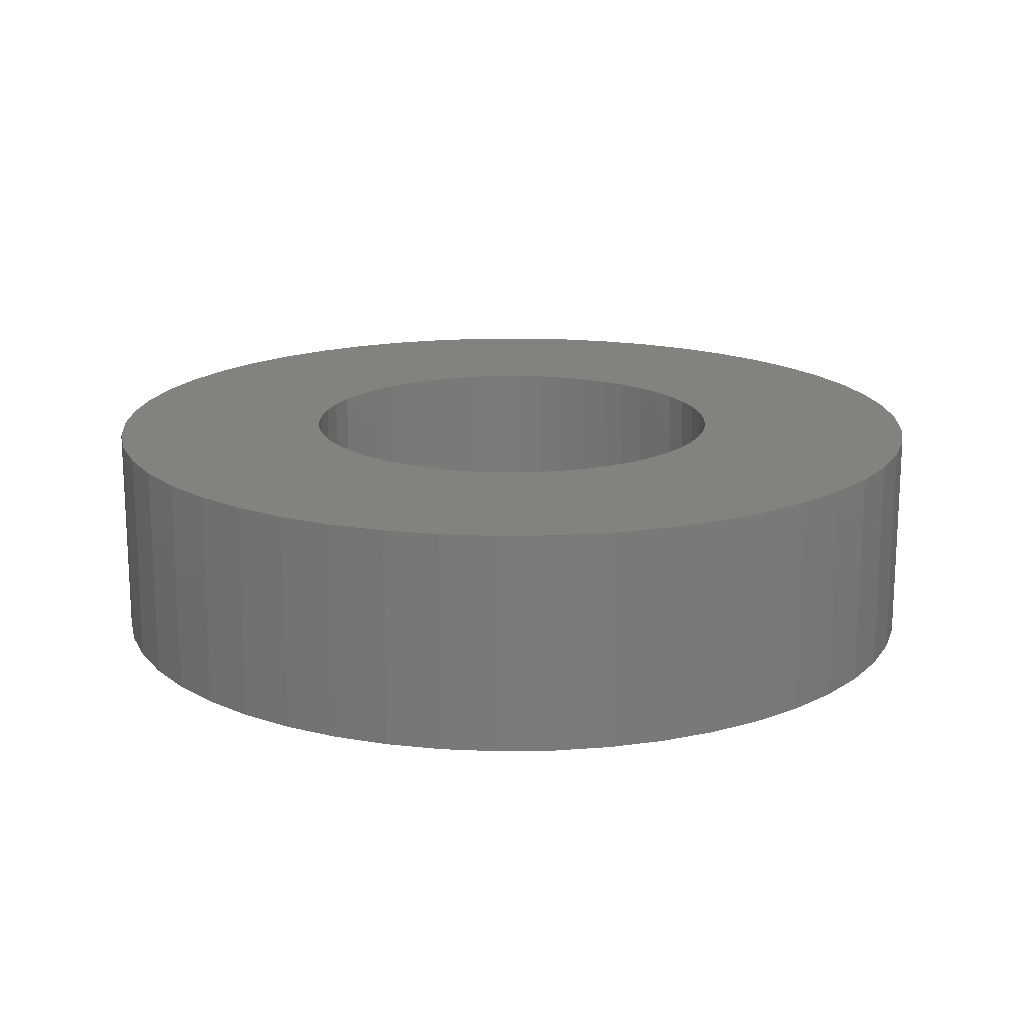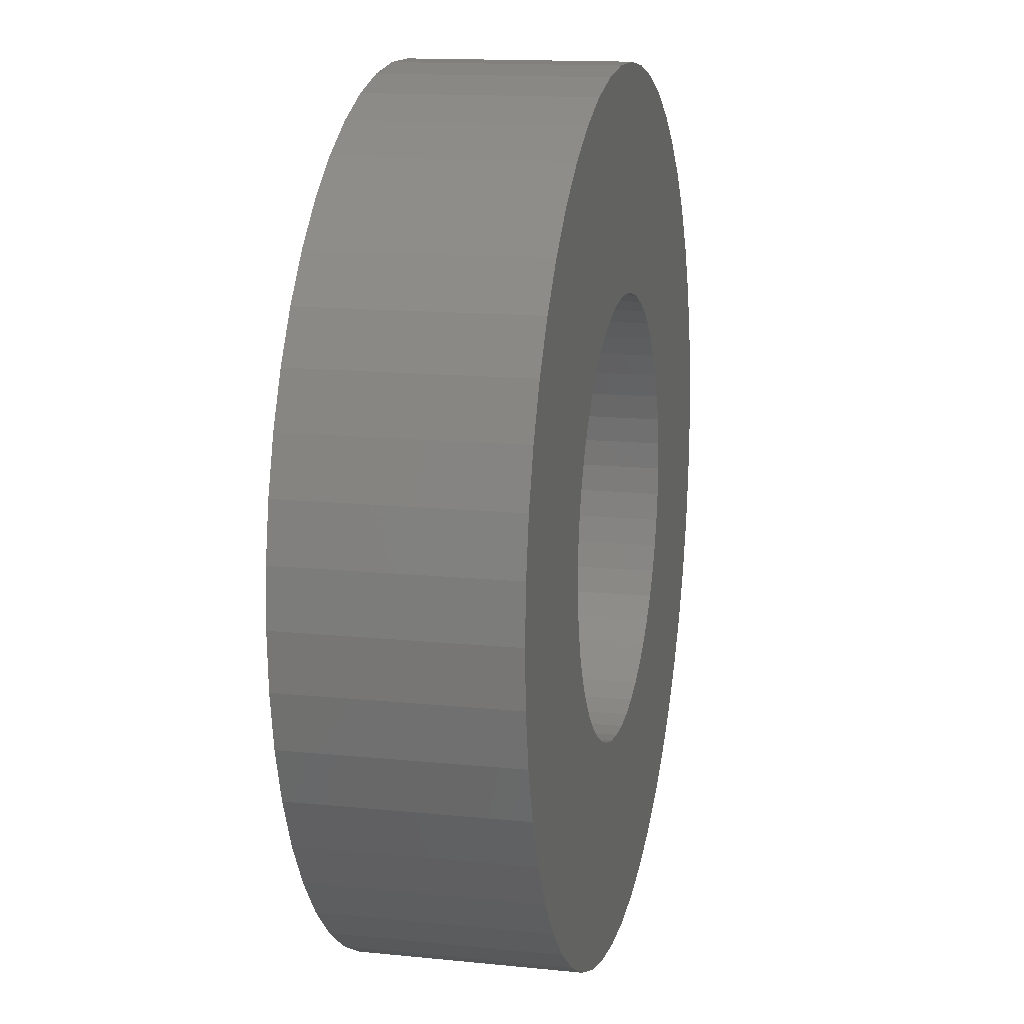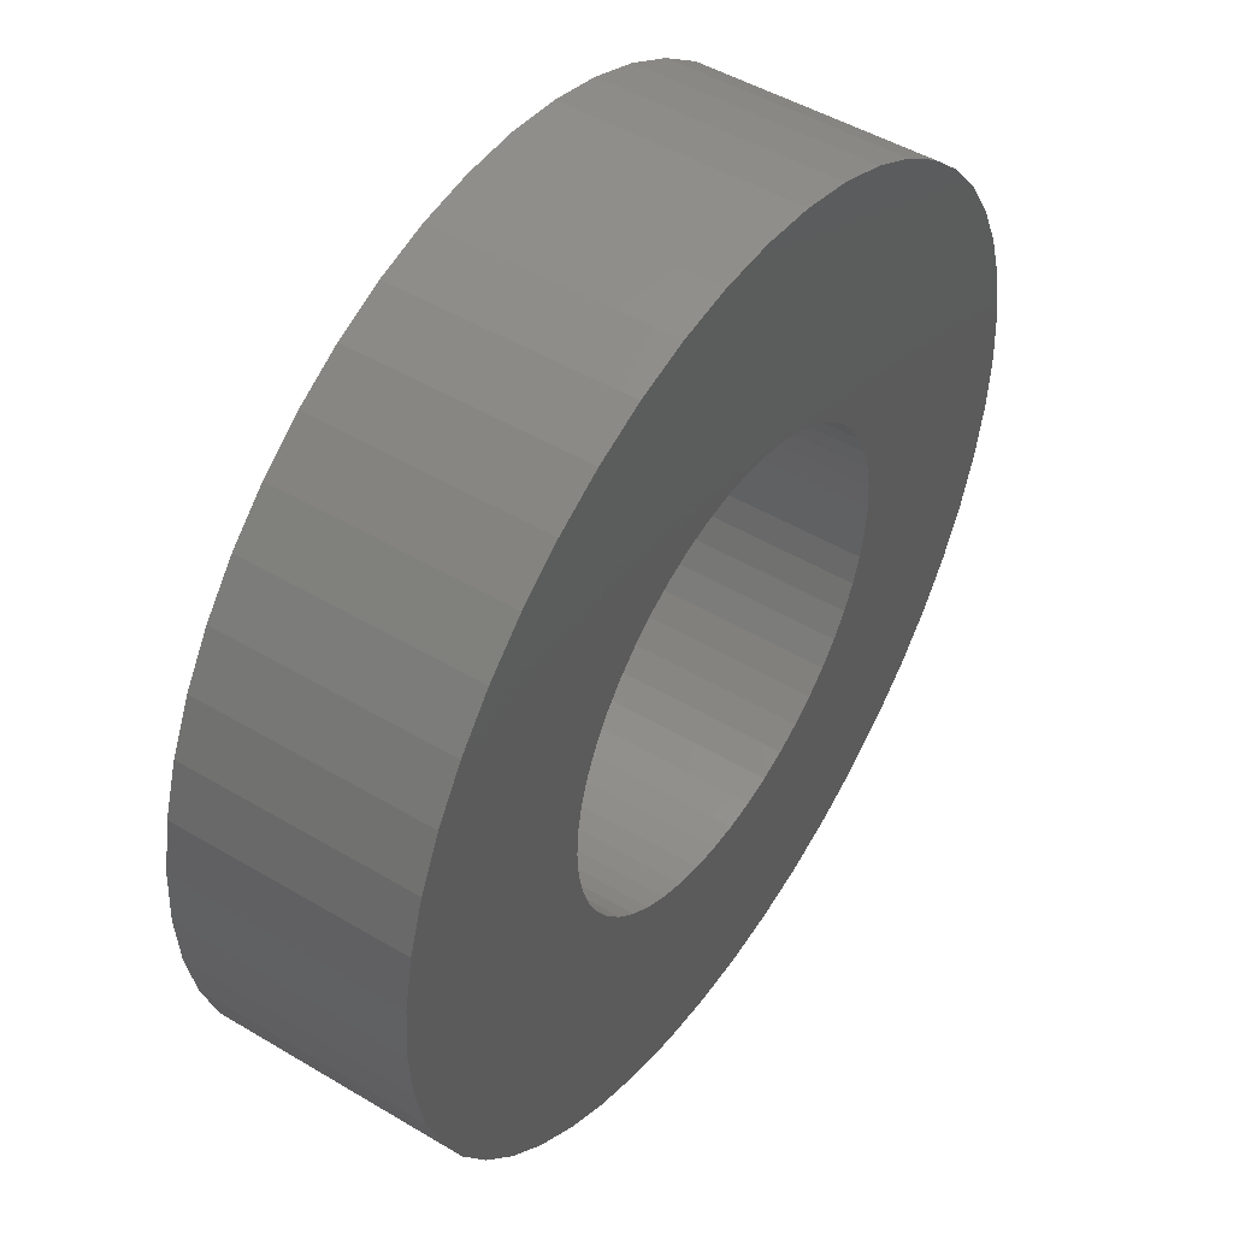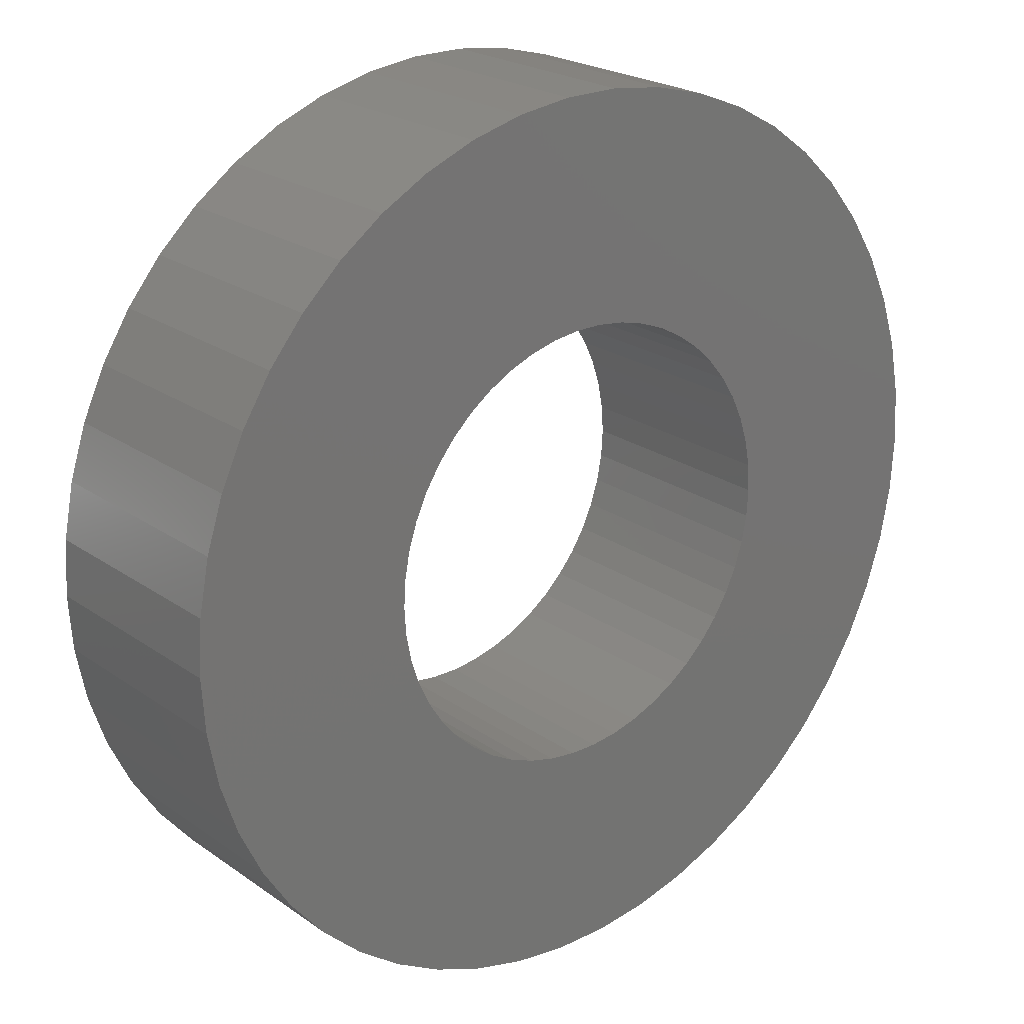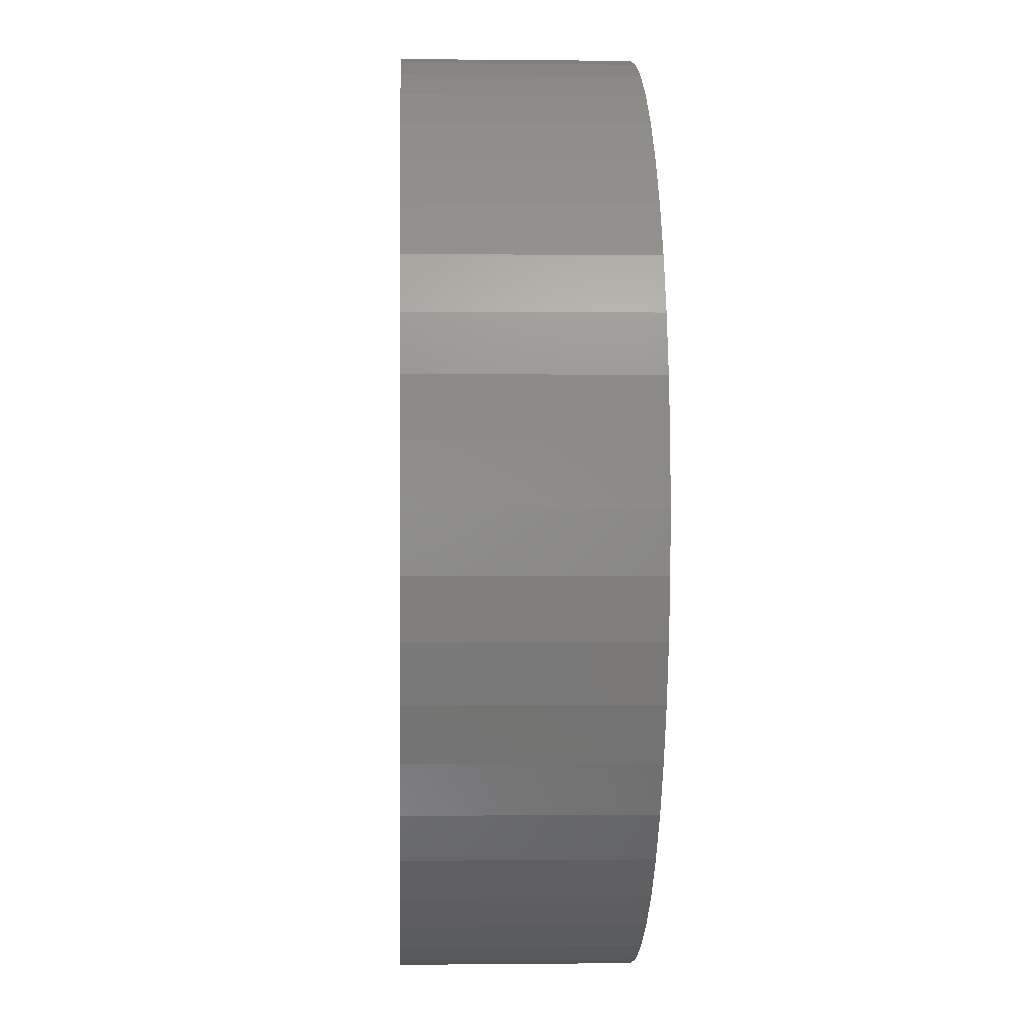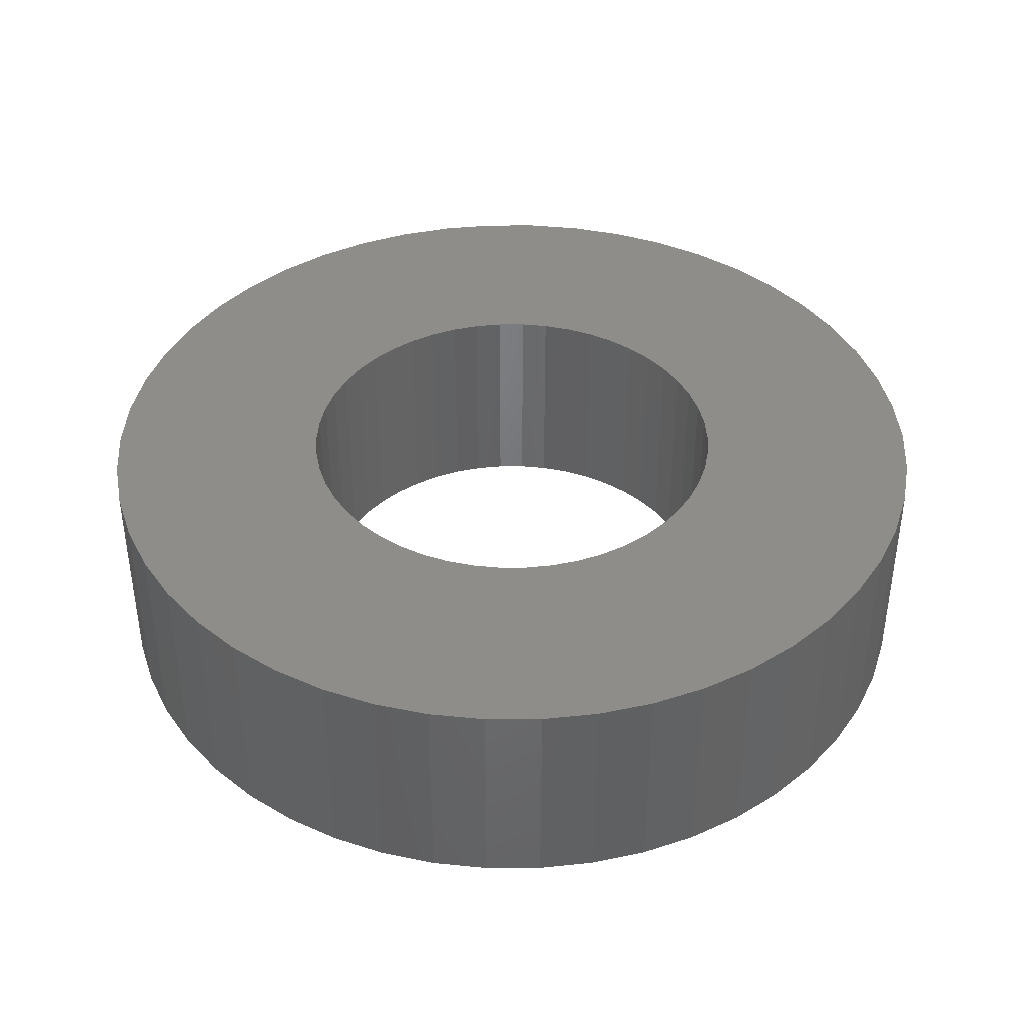
<metadata>
{"format":"stl","ext":"stl","renderer":"f3d","projection":"perspective","resolution":1024,"background":"white","views":[{"elev":16.9,"azim":-160.2,"up":"+Z"},{"elev":14.1,"azim":102.7,"up":"+Y"},{"elev":48.6,"azim":-56.4,"up":"+Y"},{"elev":22.7,"azim":139.9,"up":"+Y"},{"elev":-0.4,"azim":-92.5,"up":"+Y"},{"elev":40.3,"azim":158.2,"up":"+Z"}]}
</metadata>
<code>
# stl→obj: 200 verts, 400 faces
v 8 0 2
v 7.937 1.003 -2
v 7.937 1.003 2
v 8 0 -2
v -8 0 -2
v -7.937 1.003 2
v -7.937 1.003 -2
v -8 0 2
v 0.5023 7.984 -2
v -0.5023 7.984 2
v 0.5023 7.984 2
v -0.5023 7.984 -2
v 5.832 5.476 -2
v 5.099 6.164 2
v 5.832 5.476 2
v 5.099 6.164 -2
v -5.099 6.164 -2
v -5.832 5.476 2
v -5.099 6.164 2
v -5.832 5.476 -2
v -2.472 7.608 -2
v -3.406 7.239 2
v -2.472 7.608 2
v -3.406 7.239 -2
v 7.438 2.945 2
v 7.01 3.854 -2
v 7.01 3.854 2
v 7.438 2.945 -2
v 3.406 7.239 -2
v 2.472 7.608 2
v 3.406 7.239 2
v 2.472 7.608 -2
v 1.499 7.858 2
v 1.499 7.858 -2
v 4.287 6.755 2
v 4.287 6.755 -2
v -7.01 3.854 -2
v -6.472 4.702 2
v -6.472 4.702 -2
v -7.01 3.854 2
v -7.749 1.99 2
v -7.749 1.99 -2
v -4.287 6.755 -2
v -4.287 6.755 2
v -1.499 7.858 2
v -1.499 7.858 -2
v 5.832 -5.476 2
v 6.472 -4.702 -2
v 6.472 -4.702 2
v 5.832 -5.476 -2
v -1.499 -7.858 -2
v -0.5023 -7.984 2
v -1.499 -7.858 2
v -0.5023 -7.984 -2
v 0.5023 -7.984 -2
v 1.499 -7.858 2
v 0.5023 -7.984 2
v 1.499 -7.858 -2
v 7.749 1.99 2
v 7.749 1.99 -2
v 6.472 4.702 2
v 6.472 4.702 -2
v -7.438 2.945 -2
v -7.438 2.945 2
v 4 0 2
v 3.968 0.5013 2
v 7.937 -1.003 2
v 3.874 0.9948 2
v 3.968 -0.5013 2
v 3.719 1.472 2
v 7.749 -1.99 2
v 3.505 1.927 2
v 3.874 -0.9948 2
v 3.236 2.351 2
v 7.438 -2.945 2
v 2.916 2.738 2
v 3.719 -1.472 2
v 2.55 3.082 2
v 7.01 -3.854 2
v 3.505 -1.927 2
v 2.143 3.377 2
v 1.703 3.619 2
v 1.236 3.804 2
v 0.7495 3.929 2
v 0.2512 3.992 2
v -0.2512 3.992 2
v -0.7495 3.929 2
v -1.236 3.804 2
v -1.703 3.619 2
v -2.143 3.377 2
v -2.55 3.082 2
v -2.916 2.738 2
v -3.236 2.351 2
v -3.505 1.927 2
v 3.236 -2.351 2
v 2.916 -2.738 2
v 5.099 -6.164 2
v 2.55 -3.082 2
v 4.287 -6.755 2
v 2.143 -3.377 2
v 3.406 -7.239 2
v 1.703 -3.619 2
v 2.472 -7.608 2
v 1.236 -3.804 2
v 0.7495 -3.929 2
v 0.2512 -3.992 2
v -0.2512 -3.992 2
v -0.7495 -3.929 2
v -1.236 -3.804 2
v -2.472 -7.608 2
v -1.703 -3.619 2
v -3.406 -7.239 2
v -2.143 -3.377 2
v -4.287 -6.755 2
v -2.55 -3.082 2
v -5.099 -6.164 2
v -2.916 -2.738 2
v -5.832 -5.476 2
v -3.236 -2.351 2
v -6.472 -4.702 2
v -3.505 -1.927 2
v -7.01 -3.854 2
v -3.719 -1.472 2
v -7.438 -2.945 2
v -3.874 -0.9948 2
v -7.749 -1.99 2
v -3.968 -0.5013 2
v -7.937 -1.003 2
v -4 0 2
v -3.719 1.472 2
v -3.874 0.9948 2
v -3.968 0.5013 2
v 7.937 -1.003 -2
v 4.287 -6.755 -2
v 5.099 -6.164 -2
v -7.937 -1.003 -2
v -7.438 -2.945 -2
v -7.749 -1.99 -2
v 2.472 -7.608 -2
v 3.406 -7.239 -2
v 7.749 -1.99 -2
v 7.438 -2.945 -2
v 7.01 -3.854 -2
v -3.406 -7.239 -2
v -2.472 -7.608 -2
v -5.832 -5.476 -2
v -6.472 -4.702 -2
v -7.01 -3.854 -2
v 4 0 -2
v 3.968 -0.5013 -2
v 3.874 -0.9948 -2
v 3.968 0.5013 -2
v 3.719 -1.472 -2
v 3.505 -1.927 -2
v 3.874 0.9948 -2
v 3.236 -2.351 -2
v 2.916 -2.738 -2
v 3.719 1.472 -2
v 2.55 -3.082 -2
v 3.505 1.927 -2
v 2.143 -3.377 -2
v 1.703 -3.619 -2
v 1.236 -3.804 -2
v 0.7495 -3.929 -2
v 0.2512 -3.992 -2
v -0.2512 -3.992 -2
v -0.7495 -3.929 -2
v -1.236 -3.804 -2
v -1.703 -3.619 -2
v -2.143 -3.377 -2
v -4.287 -6.755 -2
v -2.55 -3.082 -2
v -5.099 -6.164 -2
v -2.916 -2.738 -2
v -3.236 -2.351 -2
v -3.505 -1.927 -2
v 3.236 2.351 -2
v 2.916 2.738 -2
v 2.55 3.082 -2
v 2.143 3.377 -2
v 1.703 3.619 -2
v 1.236 3.804 -2
v 0.7495 3.929 -2
v 0.2512 3.992 -2
v -0.2512 3.992 -2
v -0.7495 3.929 -2
v -1.236 3.804 -2
v -1.703 3.619 -2
v -2.143 3.377 -2
v -2.55 3.082 -2
v -2.916 2.738 -2
v -3.236 2.351 -2
v -3.505 1.927 -2
v -3.719 1.472 -2
v -3.874 0.9948 -2
v -3.968 0.5013 -2
v -4 0 -2
v -3.719 -1.472 -2
v -3.874 -0.9948 -2
v -3.968 -0.5013 -2
f 1 2 3
f 2 1 4
f 5 6 7
f 6 5 8
f 9 10 11
f 10 9 12
f 13 14 15
f 14 13 16
f 17 18 19
f 18 17 20
f 21 22 23
f 22 21 24
f 25 26 27
f 26 25 28
f 29 30 31
f 30 29 32
f 32 33 30
f 33 32 34
f 16 35 14
f 35 16 36
f 37 38 39
f 38 37 40
f 39 18 20
f 18 39 38
f 7 41 42
f 41 7 6
f 43 19 44
f 19 43 17
f 12 45 10
f 45 12 46
f 47 48 49
f 48 47 50
f 51 52 53
f 52 51 54
f 55 56 57
f 56 55 58
f 59 28 25
f 28 59 60
f 3 60 59
f 60 3 2
f 61 13 15
f 13 61 62
f 27 62 61
f 62 27 26
f 34 11 33
f 11 34 9
f 36 31 35
f 31 36 29
f 63 40 37
f 40 63 64
f 42 64 63
f 64 42 41
f 65 1 3
f 66 3 59
f 1 65 67
f 68 59 25
f 69 67 65
f 70 25 27
f 67 69 71
f 72 27 61
f 73 71 69
f 74 61 15
f 71 73 75
f 76 15 14
f 77 75 73
f 78 14 35
f 75 77 79
f 80 79 77
f 3 66 65
f 59 68 66
f 25 70 68
f 27 72 70
f 81 35 31
f 61 74 72
f 15 76 74
f 14 78 76
f 82 31 30
f 35 81 78
f 31 82 81
f 83 30 33
f 30 83 82
f 33 84 83
f 11 84 33
f 11 85 84
f 11 86 85
f 10 86 11
f 10 87 86
f 45 87 10
f 87 45 88
f 23 88 45
f 88 23 89
f 22 89 23
f 89 22 90
f 44 90 22
f 90 44 91
f 19 91 44
f 91 19 92
f 18 92 19
f 92 18 93
f 38 93 18
f 40 94 38
f 93 38 94
f 79 80 49
f 95 49 80
f 49 95 47
f 96 47 95
f 47 96 97
f 98 97 96
f 97 98 99
f 100 99 98
f 99 100 101
f 102 101 100
f 101 102 103
f 104 103 102
f 103 104 56
f 105 56 104
f 105 57 56
f 106 57 105
f 107 57 106
f 107 52 57
f 108 52 107
f 53 108 109
f 108 53 52
f 110 109 111
f 112 111 113
f 109 110 53
f 114 113 115
f 116 115 117
f 118 117 119
f 111 112 110
f 120 119 121
f 122 121 123
f 124 123 125
f 126 125 127
f 113 114 112
f 128 127 129
f 94 40 130
f 64 130 40
f 115 116 114
f 130 64 131
f 117 118 116
f 41 131 64
f 119 120 118
f 131 41 132
f 121 122 120
f 6 132 41
f 123 124 122
f 132 6 129
f 125 126 124
f 8 129 6
f 127 128 126
f 129 8 128
f 24 44 22
f 44 24 43
f 46 23 45
f 23 46 21
f 67 4 1
f 4 67 133
f 134 97 99
f 97 134 135
f 136 8 5
f 8 136 128
f 137 126 138
f 126 137 124
f 135 47 97
f 47 135 50
f 139 101 103
f 101 139 140
f 58 103 56
f 103 58 139
f 75 141 71
f 141 75 142
f 71 133 67
f 133 71 141
f 79 142 75
f 142 79 143
f 49 143 79
f 143 49 48
f 144 110 112
f 110 144 145
f 146 120 147
f 120 146 118
f 148 124 137
f 124 148 122
f 138 128 136
f 128 138 126
f 149 4 133
f 150 133 141
f 4 149 2
f 151 141 142
f 152 2 149
f 153 142 143
f 2 152 60
f 154 143 48
f 155 60 152
f 156 48 50
f 60 155 28
f 157 50 135
f 158 28 155
f 159 135 134
f 28 158 26
f 160 26 158
f 133 150 149
f 141 151 150
f 142 153 151
f 143 154 153
f 161 134 140
f 48 156 154
f 50 157 156
f 135 159 157
f 162 140 139
f 134 161 159
f 140 162 161
f 163 139 58
f 139 163 162
f 58 164 163
f 55 164 58
f 55 165 164
f 55 166 165
f 54 166 55
f 54 167 166
f 51 167 54
f 167 51 168
f 145 168 51
f 168 145 169
f 144 169 145
f 169 144 170
f 171 170 144
f 170 171 172
f 173 172 171
f 172 173 174
f 146 174 173
f 174 146 175
f 147 175 146
f 148 176 147
f 175 147 176
f 26 160 62
f 177 62 160
f 62 177 13
f 178 13 177
f 13 178 16
f 179 16 178
f 16 179 36
f 180 36 179
f 36 180 29
f 181 29 180
f 29 181 32
f 182 32 181
f 32 182 34
f 183 34 182
f 183 9 34
f 184 9 183
f 185 9 184
f 185 12 9
f 186 12 185
f 46 186 187
f 186 46 12
f 21 187 188
f 24 188 189
f 187 21 46
f 43 189 190
f 17 190 191
f 20 191 192
f 188 24 21
f 39 192 193
f 37 193 194
f 63 194 195
f 42 195 196
f 189 43 24
f 7 196 197
f 176 148 198
f 137 198 148
f 190 17 43
f 198 137 199
f 191 20 17
f 138 199 137
f 192 39 20
f 199 138 200
f 193 37 39
f 136 200 138
f 194 63 37
f 200 136 197
f 195 42 63
f 5 197 136
f 196 7 42
f 197 5 7
f 140 99 101
f 99 140 134
f 54 57 52
f 57 54 55
f 145 53 110
f 53 145 51
f 146 116 118
f 116 146 173
f 147 122 148
f 122 147 120
f 171 112 114
f 112 171 144
f 173 114 116
f 114 173 171
f 158 72 160
f 72 158 70
f 131 194 130
f 194 131 195
f 160 74 177
f 74 160 72
f 183 83 84
f 83 183 182
f 182 82 83
f 82 182 181
f 188 88 89
f 88 188 187
f 130 193 94
f 193 130 194
f 150 65 149
f 65 150 69
f 162 104 102
f 104 162 163
f 184 84 85
f 84 184 183
f 180 78 81
f 78 180 179
f 93 191 92
f 191 93 192
f 189 89 90
f 89 189 188
f 190 90 91
f 90 190 189
f 149 66 152
f 66 149 65
f 153 73 151
f 73 153 77
f 166 108 107
f 108 166 167
f 163 105 104
f 105 163 164
f 152 68 155
f 68 152 66
f 155 70 158
f 70 155 68
f 179 76 78
f 76 179 178
f 177 76 178
f 76 177 74
f 185 85 86
f 85 185 184
f 181 81 82
f 81 181 180
f 129 196 132
f 196 129 197
f 94 192 93
f 192 94 193
f 186 86 87
f 86 186 185
f 187 87 88
f 87 187 186
f 191 91 92
f 91 191 190
f 151 69 150
f 69 151 73
f 167 109 108
f 109 167 168
f 164 106 105
f 106 164 165
f 132 195 131
f 195 132 196
f 161 102 100
f 102 161 162
f 157 95 156
f 95 157 96
f 156 80 154
f 80 156 95
f 169 113 111
f 113 169 170
f 127 197 129
f 197 127 200
f 123 199 125
f 199 123 198
f 117 175 119
f 175 117 174
f 121 198 123
f 198 121 176
f 157 98 96
f 98 157 159
f 159 100 98
f 100 159 161
f 154 77 153
f 77 154 80
f 172 117 115
f 117 172 174
f 165 107 106
f 107 165 166
f 170 115 113
f 115 170 172
f 125 200 127
f 200 125 199
f 119 176 121
f 176 119 175
f 168 111 109
f 111 168 169

</code>
